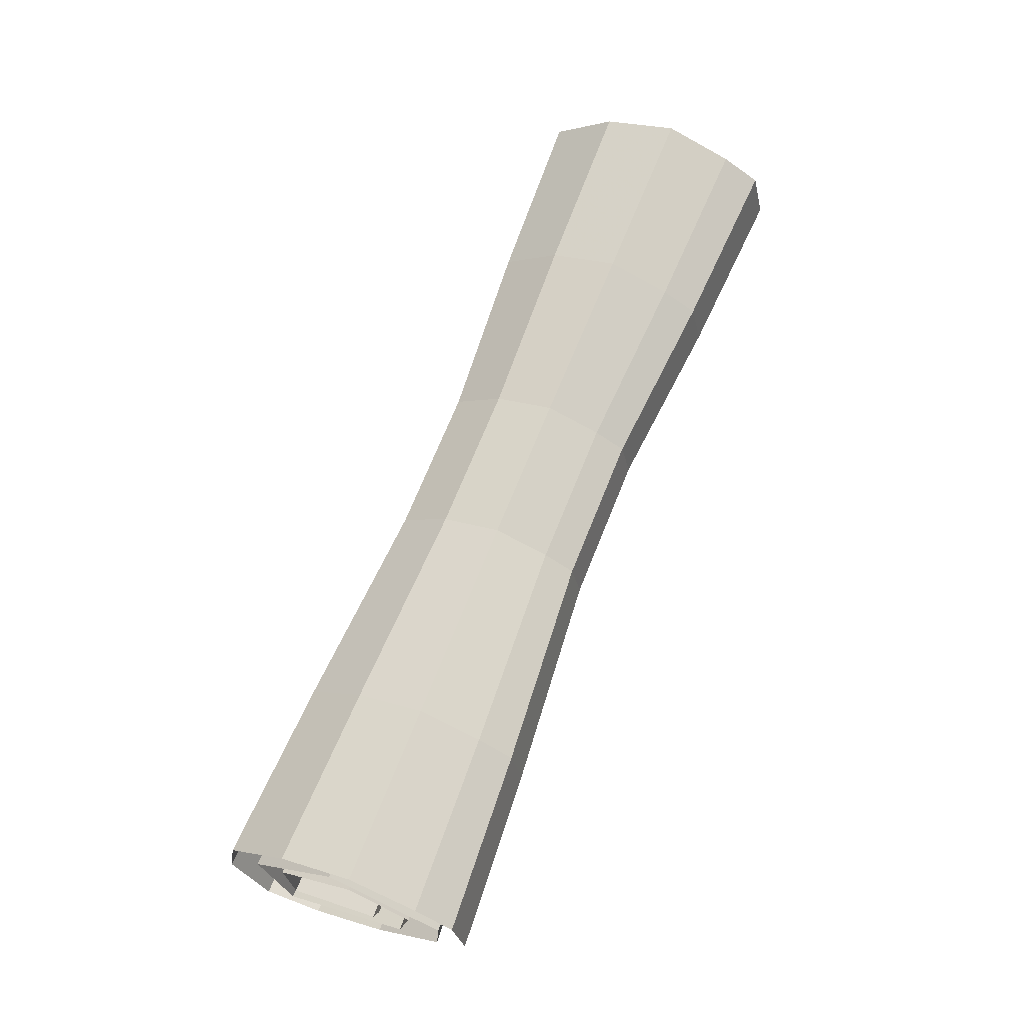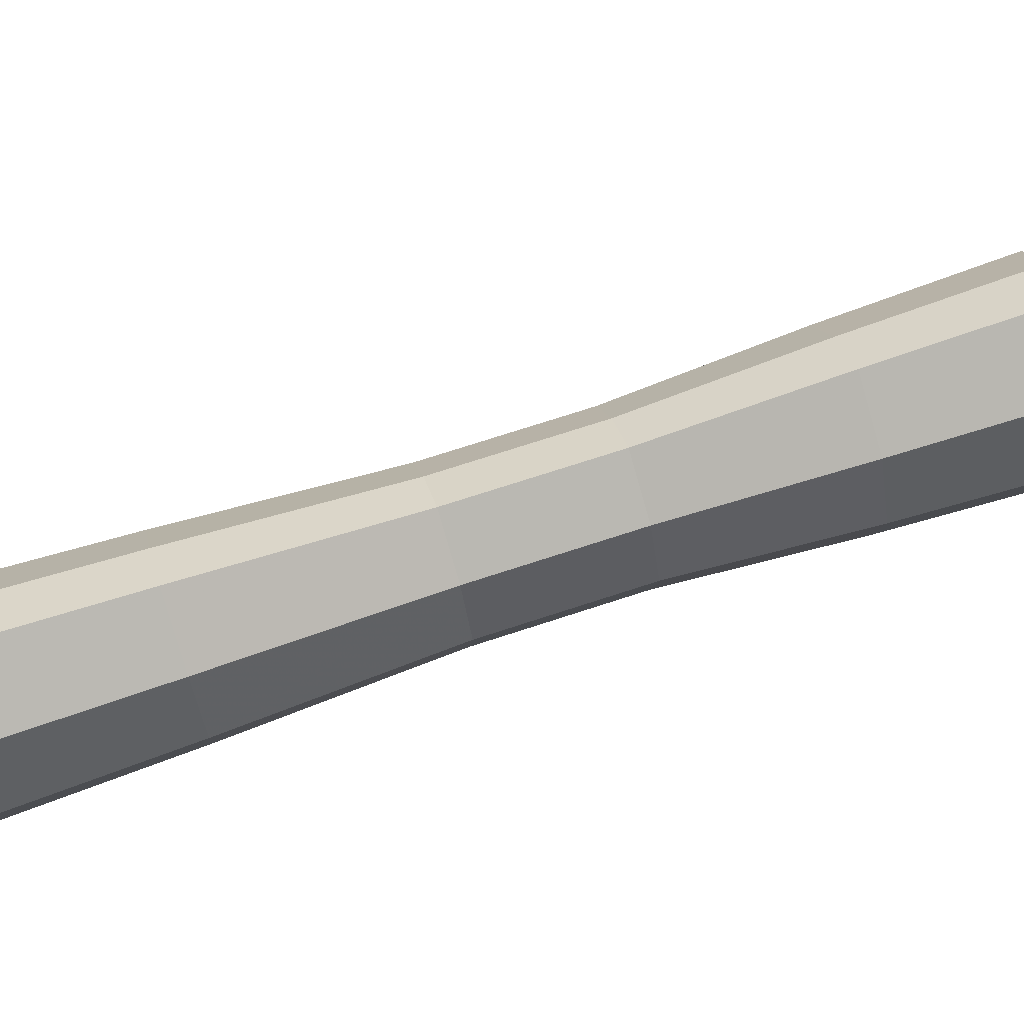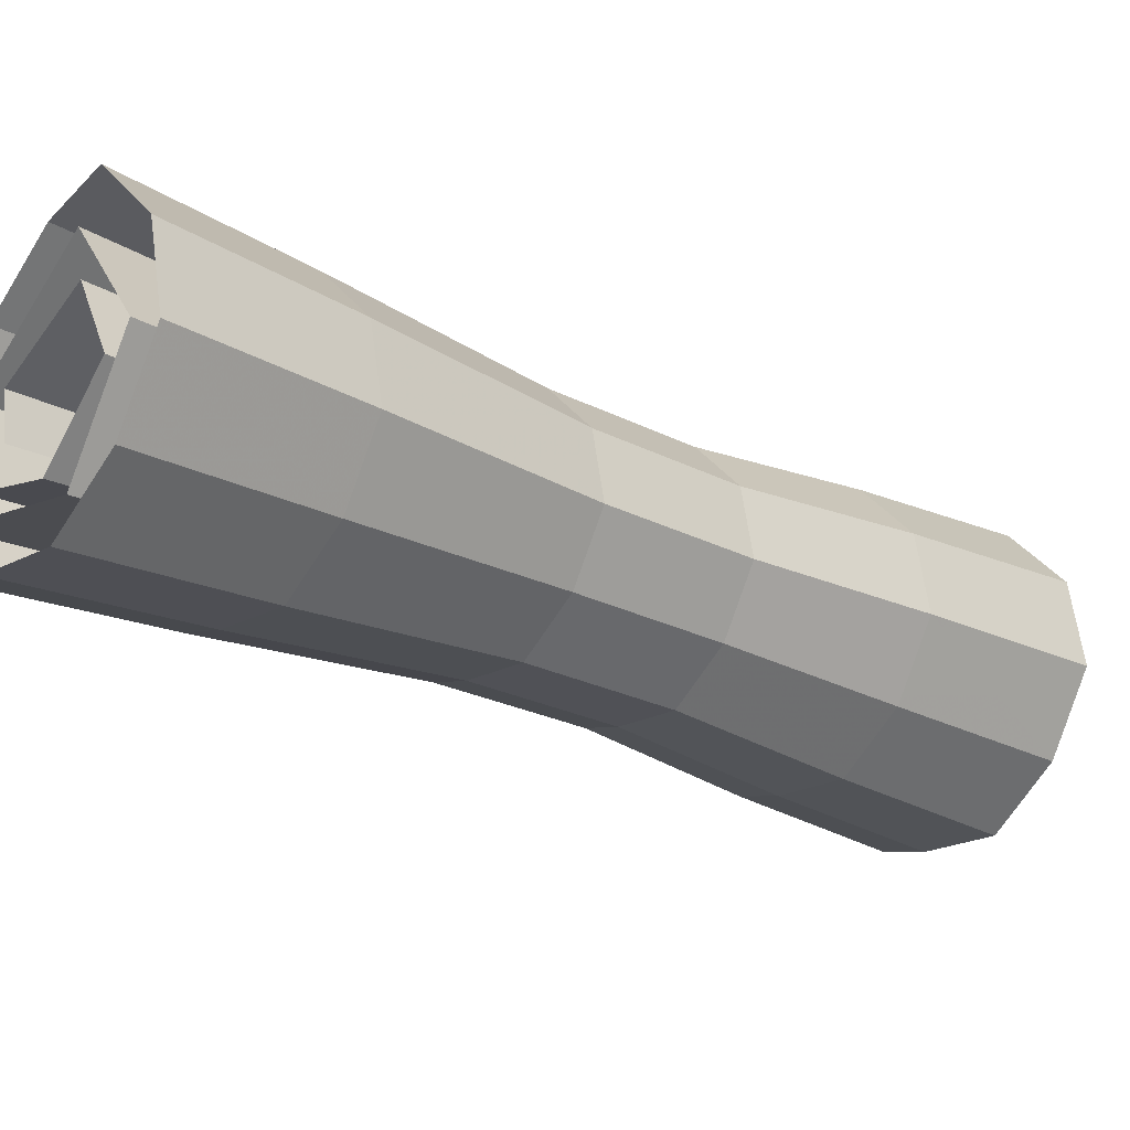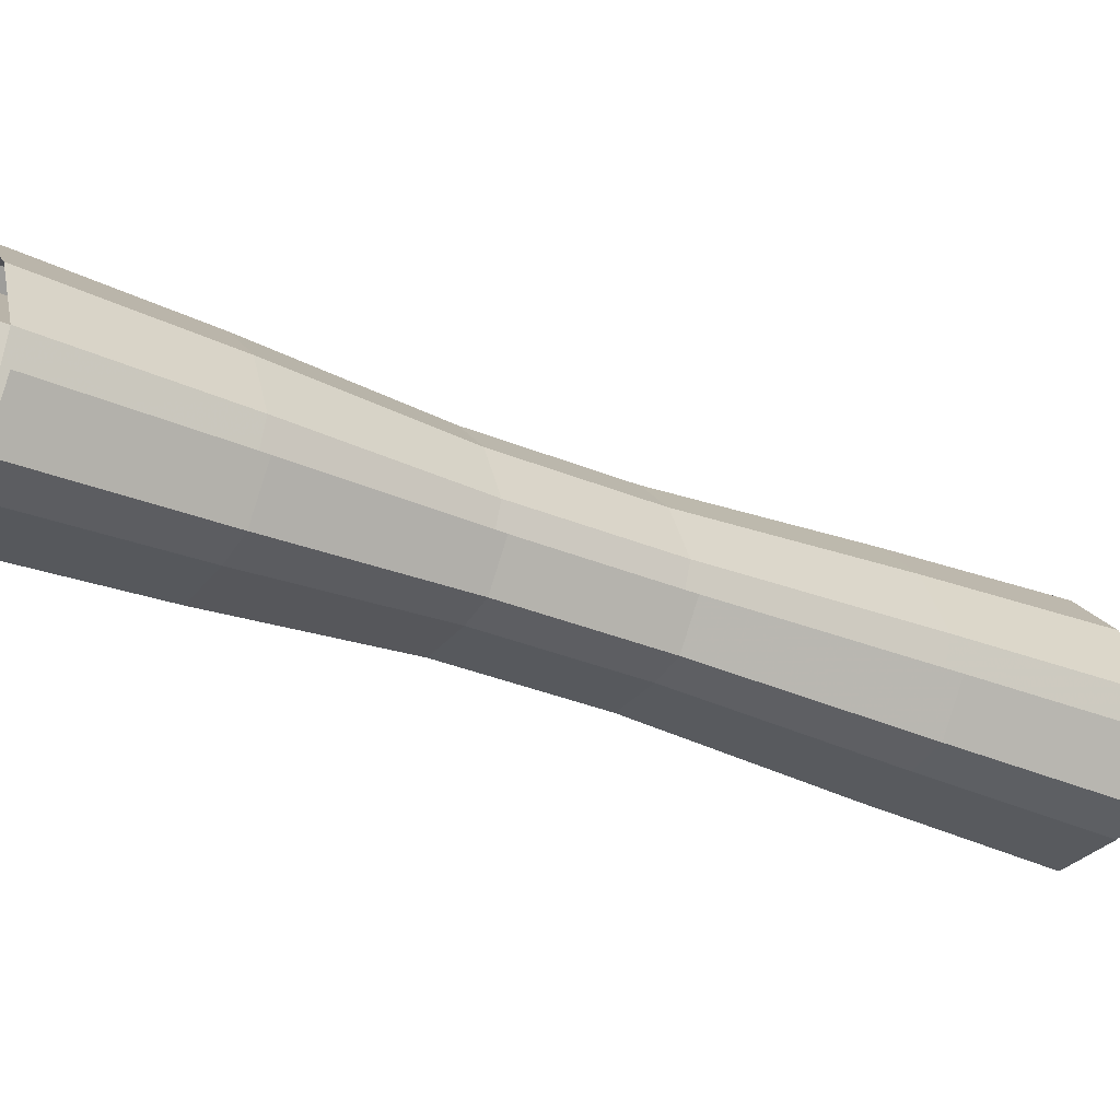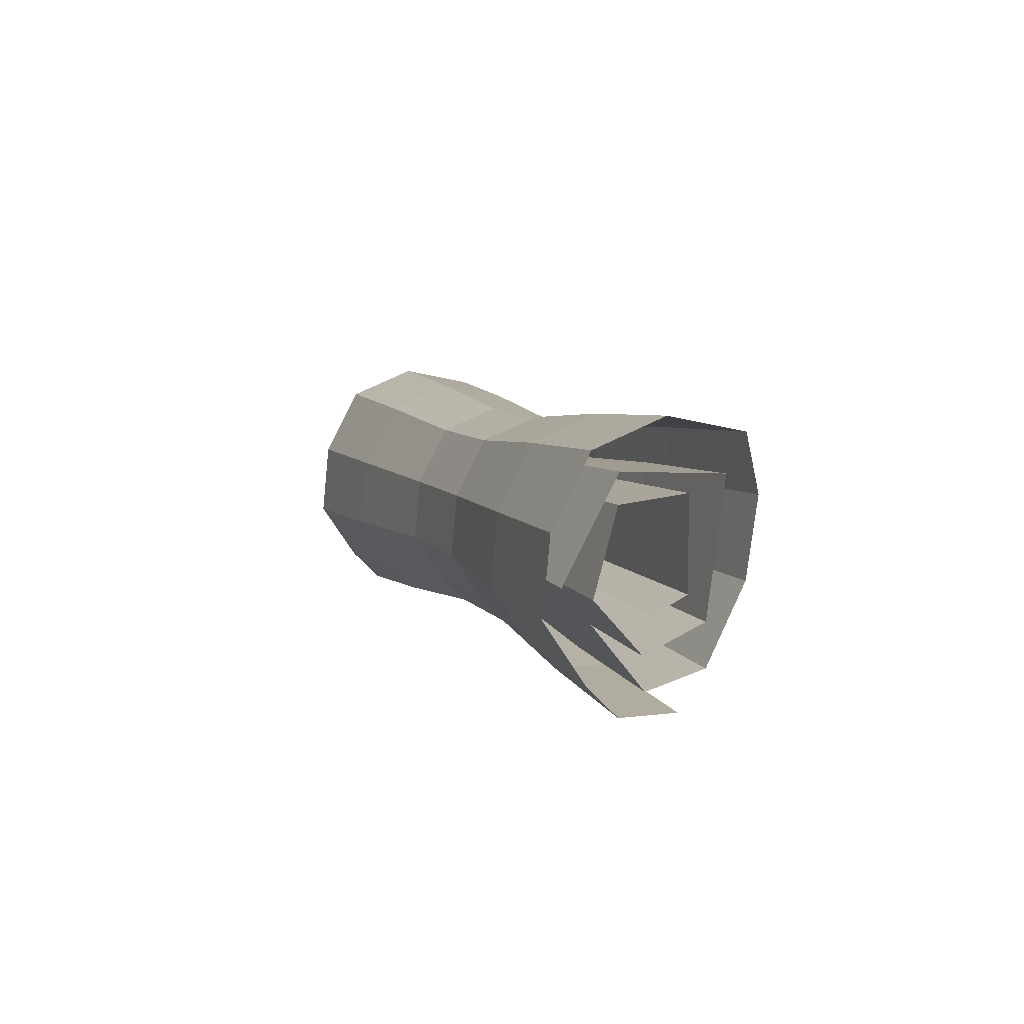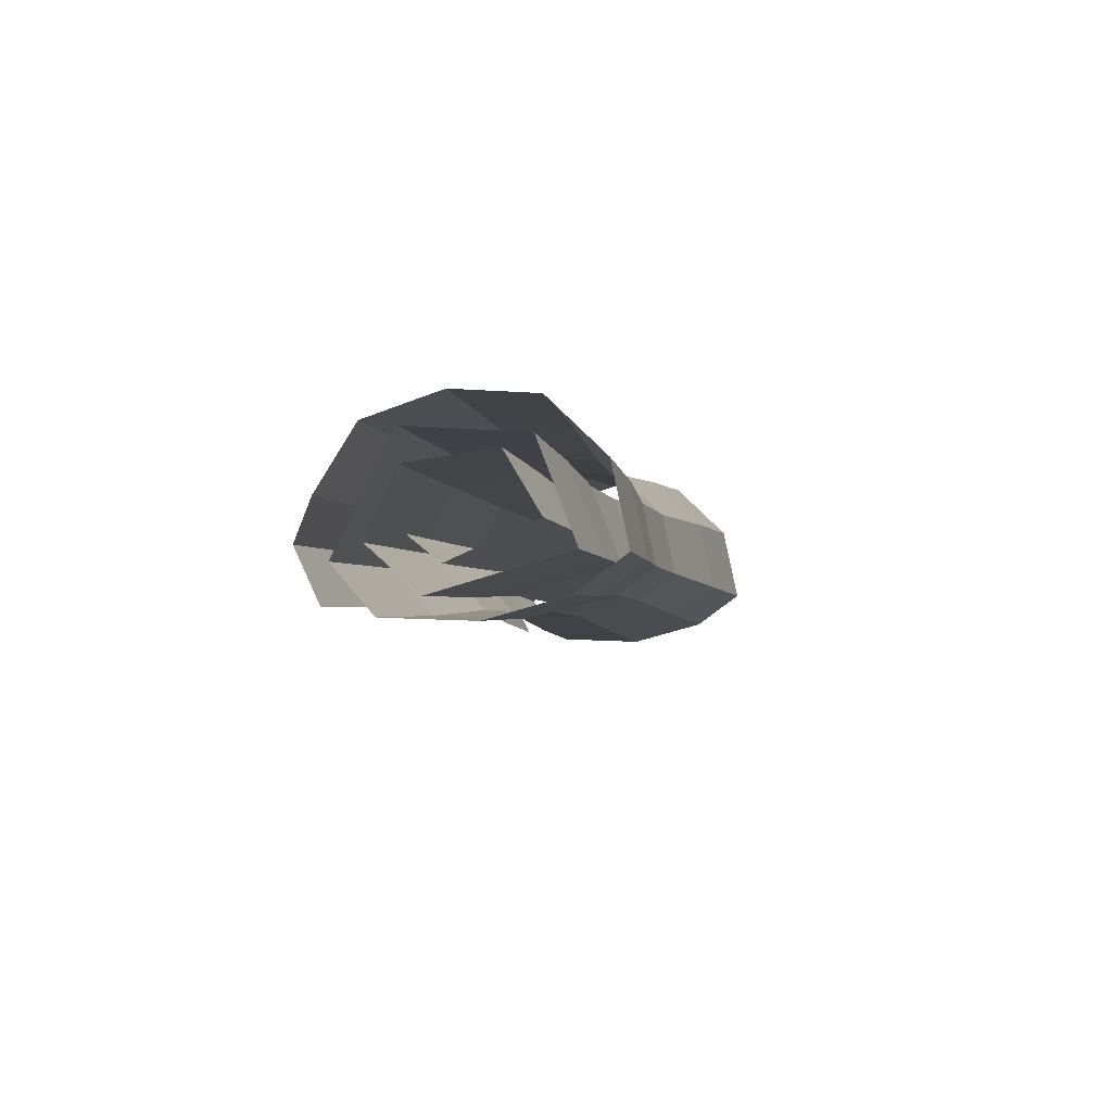
<metadata>
{"format":"obj","ext":"obj","renderer":"f3d","projection":"perspective","resolution":1024,"background":"white","views":[{"elev":-11.9,"azim":172.2,"up":"+Y"},{"elev":44.9,"azim":96.5,"up":"+Z"},{"elev":-31.8,"azim":68.9,"up":"+Z"},{"elev":-18.3,"azim":-94.8,"up":"+Z"},{"elev":79.1,"azim":-116.5,"up":"+Y"},{"elev":64.5,"azim":-45.6,"up":"+Y"}]}
</metadata>
<code>
v -0.8524 0.981 0.007785
v -0.5336 1.147 -0.193
v -0.2396 1.201 0.2769
v -0.6486 1.025 0.2904
v -0.4869 1.156 -0.1204
v -0.6935 1.026 0.1607
v -0.5404 1.124 -0.06429
v -0.4151 1.13 0.25
v -0.629 1.07 0.04664
v -0.6382 0.5486 -0.0514
v -0.3438 0.7016 -0.2368
v -0.07241 0.7518 0.1971
v -0.45 0.5894 0.2095
v -0.3007 0.7099 -0.1697
v -0.4914 0.5898 0.08978
v -0.3501 0.6811 -0.1179
v -0.2345 0.6866 0.1723
v -0.4319 0.6309 -0.01553
v -0.409 0.122 -0.1065
v -0.153 0.2551 -0.2677
v 0.08299 0.2987 0.1096
v -0.2454 0.1575 0.1204
v -0.1155 0.2622 -0.2094
v -0.2814 0.1578 0.01632
v -0.1585 0.2372 -0.1643
v -0.05792 0.242 0.08806
v -0.2296 0.1936 -0.07526
v -0.253 -0.2452 -0.1616
v 0.003063 -0.1122 -0.3229
v 0.2391 -0.06855 0.05446
v -0.08929 -0.2097 0.06528
v 0.04056 -0.105 -0.2645
v -0.1253 -0.2094 -0.03884
v -0.002455 -0.1301 -0.2195
v 0.09815 -0.1252 0.0329
v -0.07354 -0.1736 -0.1304
v -0.07416 -0.7785 -0.2507
v 0.2202 -0.6255 -0.4361
v 0.4916 -0.5754 -0.002256
v 0.114 -0.7377 0.01018
v 0.2634 -0.6173 -0.369
v 0.07261 -0.7373 -0.1095
v 0.2139 -0.6461 -0.3173
v 0.3296 -0.6405 -0.02705
v 0.1322 -0.6962 -0.2149
v 0.08763 -1.231 -0.3244
v 0.4065 -1.065 -0.5252
v 0.7004 -1.011 -0.05531
v 0.2915 -1.187 -0.04184
v 0.4532 -1.056 -0.4526
v 0.2466 -1.186 -0.1715
v 0.3996 -1.088 -0.3965
v 0.5249 -1.081 -0.08216
v 0.3111 -1.142 -0.2856
v -0.8033 1.022 -0.1277
v -0.5928 0.5867 -0.1765
v -0.3696 0.1551 -0.2153
v -0.2135 -0.2121 -0.2704
v -0.02881 -0.7404 -0.3758
v 0.1367 -1.19 -0.4599
v -0.3663 1.202 -0.08893
v -0.1893 0.7528 -0.1407
v -0.01869 0.2996 -0.1841
v 0.1374 -0.06765 -0.2393
v 0.3747 -0.5743 -0.34
v 0.5738 -1.01 -0.4211
v -0.3449 1.132 0.4392
v -0.1696 0.688 0.3469
v -0.001552 0.2432 0.24
v 0.1545 -0.1241 0.1848
v 0.3944 -0.6392 0.1476
v 0.5951 -1.08 0.107
v -0.7893 0.9919 0.1137
v -0.58 0.5587 0.04643
v -0.3584 0.1308 -0.02138
v -0.2023 -0.2365 -0.07654
v -0.01592 -0.7684 -0.1529
v 0.1507 -1.22 -0.2185
v -0.3079 1.196 0.119
v -0.1354 0.7469 0.05128
v 0.02821 0.2945 -0.01716
v 0.1843 -0.07279 -0.07232
v 0.4286 -0.5802 -0.148
v 0.6322 -1.016 -0.2132
v -0.7767 1.021 -0.04357
v -0.5683 0.5855 -0.09882
v -0.3483 0.1541 -0.1477
v -0.1922 -0.2132 -0.2029
v -0.004291 -0.7417 -0.2981
v 0.1633 -1.191 -0.3758
v -0.4838 1.078 0.4052
v -0.2978 0.6382 0.3155
v -0.113 0.1999 0.2126
v 0.04307 -0.1673 0.1575
v 0.2662 -0.6889 0.1162
v 0.4563 -1.134 0.07295
v -0.2406 1.23 0.07912
v -0.07332 0.7788 0.01446
v 0.08221 0.3222 -0.04918
v 0.2383 -0.04503 -0.1043
v 0.4907 -0.5483 -0.1849
v 0.6994 -0.9816 -0.2531
v -0.7048 1.07 -0.1655
v -0.5019 0.6306 -0.2114
v -0.2905 0.1933 -0.2456
v -0.1344 -0.1739 -0.3008
v 0.06215 -0.6965 -0.4107
v 0.2353 -1.142 -0.4977
v -0.4109 1.117 0.3528
v -0.2306 0.6741 0.2671
v -0.05454 0.2311 0.1705
v 0.1015 -0.1361 0.1154
v 0.3335 -0.6531 0.06778
v 0.5291 -1.095 0.02054
v -0.7013 1.048 -0.01233
v -0.4986 0.6107 -0.06997
v -0.2877 0.176 -0.1226
v -0.1316 -0.1912 -0.1778
v 0.06538 -0.7164 -0.2693
v 0.2388 -1.164 -0.3445
v -0.3731 1.173 0.084
v -0.1957 0.7262 0.01896
v -0.02418 0.2764 -0.04527
v 0.1319 -0.09084 -0.1004
v 0.3684 -0.601 -0.1804
v 0.5669 -1.039 -0.2482
v -0.6202 1.059 0.1482
v -0.4238 0.6203 0.07821
v -0.2226 0.1844 0.006258
v -0.0665 -0.1829 -0.0489
v 0.1402 -0.7068 -0.1211
v 0.3198 -1.153 -0.184
f 56 10 1 55
f 1 10 56 55
f 57 19 10 56
f 10 19 57 56
f 58 28 19 57
f 19 28 58 57
f 59 37 28 58
f 28 37 59 58
f 60 46 37 59
f 37 46 60 59
f 62 11 2 61
f 2 11 62 61
f 63 20 11 62
f 11 20 63 62
f 64 29 20 63
f 20 29 64 63
f 65 38 29 64
f 29 38 65 64
f 66 47 38 65
f 38 47 66 65
f 68 12 3 67
f 3 12 68 67
f 69 21 12 68
f 12 21 69 68
f 70 30 21 69
f 21 30 70 69
f 71 39 30 70
f 30 39 71 70
f 72 48 39 71
f 39 48 72 71
f 74 13 4 73
f 4 13 74 73
f 75 22 13 74
f 13 22 75 74
f 76 31 22 75
f 22 31 76 75
f 77 40 31 76
f 31 40 77 76
f 78 49 40 77
f 40 49 78 77
f 80 14 5 79
f 5 14 80 79
f 81 23 14 80
f 14 23 81 80
f 82 32 23 81
f 23 32 82 81
f 83 41 32 82
f 32 41 83 82
f 84 50 41 83
f 41 50 84 83
f 86 74 73 85
f 5 14 86 85
f 86 14 5 85
f 73 74 86 85
f 87 75 74 86
f 14 23 87 86
f 87 23 14 86
f 74 75 87 86
f 88 76 75 87
f 23 32 88 87
f 88 32 23 87
f 75 76 88 87
f 89 77 76 88
f 32 41 89 88
f 89 41 32 88
f 76 77 89 88
f 90 78 77 89
f 41 50 90 89
f 90 50 41 89
f 77 78 90 89
f 92 68 67 91
f 4 13 92 91
f 92 13 4 91
f 67 68 92 91
f 93 69 68 92
f 13 22 93 92
f 93 22 13 92
f 68 69 93 92
f 94 70 69 93
f 22 31 94 93
f 94 31 22 93
f 69 70 94 93
f 95 71 70 94
f 31 40 95 94
f 95 40 31 94
f 70 71 95 94
f 96 72 71 95
f 40 49 96 95
f 96 49 40 95
f 71 72 96 95
f 98 62 61 97
f 3 12 98 97
f 98 12 3 97
f 61 62 98 97
f 99 63 62 98
f 12 21 99 98
f 99 21 12 98
f 62 63 99 98
f 100 64 63 99
f 21 30 100 99
f 100 30 21 99
f 63 64 100 99
f 101 65 64 100
f 30 39 101 100
f 101 39 30 100
f 64 65 101 100
f 102 66 65 101
f 39 48 102 101
f 102 48 39 101
f 65 66 102 101
f 104 56 55 103
f 2 11 104 103
f 104 11 2 103
f 55 56 104 103
f 105 57 56 104
f 11 20 105 104
f 105 20 11 104
f 56 57 105 104
f 106 58 57 105
f 20 29 106 105
f 106 29 20 105
f 57 58 106 105
f 107 59 58 106
f 29 38 107 106
f 107 38 29 106
f 58 59 107 106
f 108 60 59 107
f 38 47 108 107
f 108 47 38 107
f 59 60 108 107
f 110 80 79 109
f 6 15 110 109
f 110 15 6 109
f 79 80 110 109
f 111 81 80 110
f 15 24 111 110
f 111 24 15 110
f 80 81 111 110
f 112 82 81 111
f 24 33 112 111
f 112 33 24 111
f 81 82 112 111
f 113 83 82 112
f 33 42 113 112
f 113 42 33 112
f 82 83 113 112
f 114 84 83 113
f 42 51 114 113
f 114 51 42 113
f 83 84 114 113
f 116 15 6 115
f 7 16 116 115
f 116 16 7 115
f 6 15 116 115
f 117 24 15 116
f 16 25 117 116
f 117 25 16 116
f 15 24 117 116
f 118 33 24 117
f 25 34 118 117
f 118 34 25 117
f 24 33 118 117
f 119 42 33 118
f 34 43 119 118
f 119 43 34 118
f 33 42 119 118
f 120 51 42 119
f 43 52 120 119
f 120 52 43 119
f 42 51 120 119
f 122 16 7 121
f 8 17 122 121
f 122 17 8 121
f 7 16 122 121
f 123 25 16 122
f 17 26 123 122
f 123 26 17 122
f 16 25 123 122
f 124 34 25 123
f 26 35 124 123
f 124 35 26 123
f 25 34 124 123
f 125 43 34 124
f 35 44 125 124
f 125 44 35 124
f 34 43 125 124
f 126 52 43 125
f 44 53 126 125
f 126 53 44 125
f 43 52 126 125
f 128 17 8 127
f 9 18 128 127
f 128 18 9 127
f 8 17 128 127
f 129 26 17 128
f 18 27 129 128
f 129 27 18 128
f 17 26 129 128
f 130 35 26 129
f 27 36 130 129
f 130 36 27 129
f 26 35 130 129
f 131 44 35 130
f 36 45 131 130
f 131 45 36 130
f 35 44 131 130
f 132 53 44 131
f 45 54 132 131
f 132 54 45 131
f 44 53 132 131

</code>
